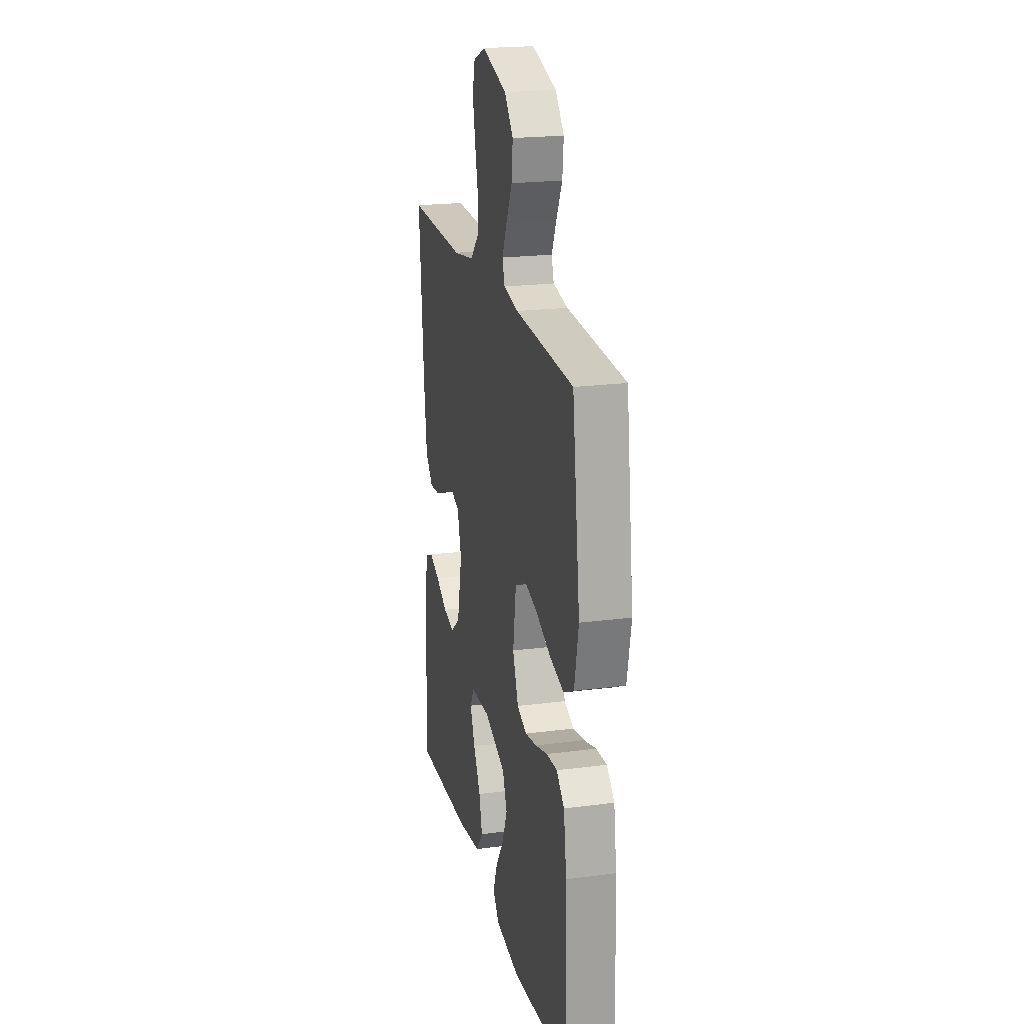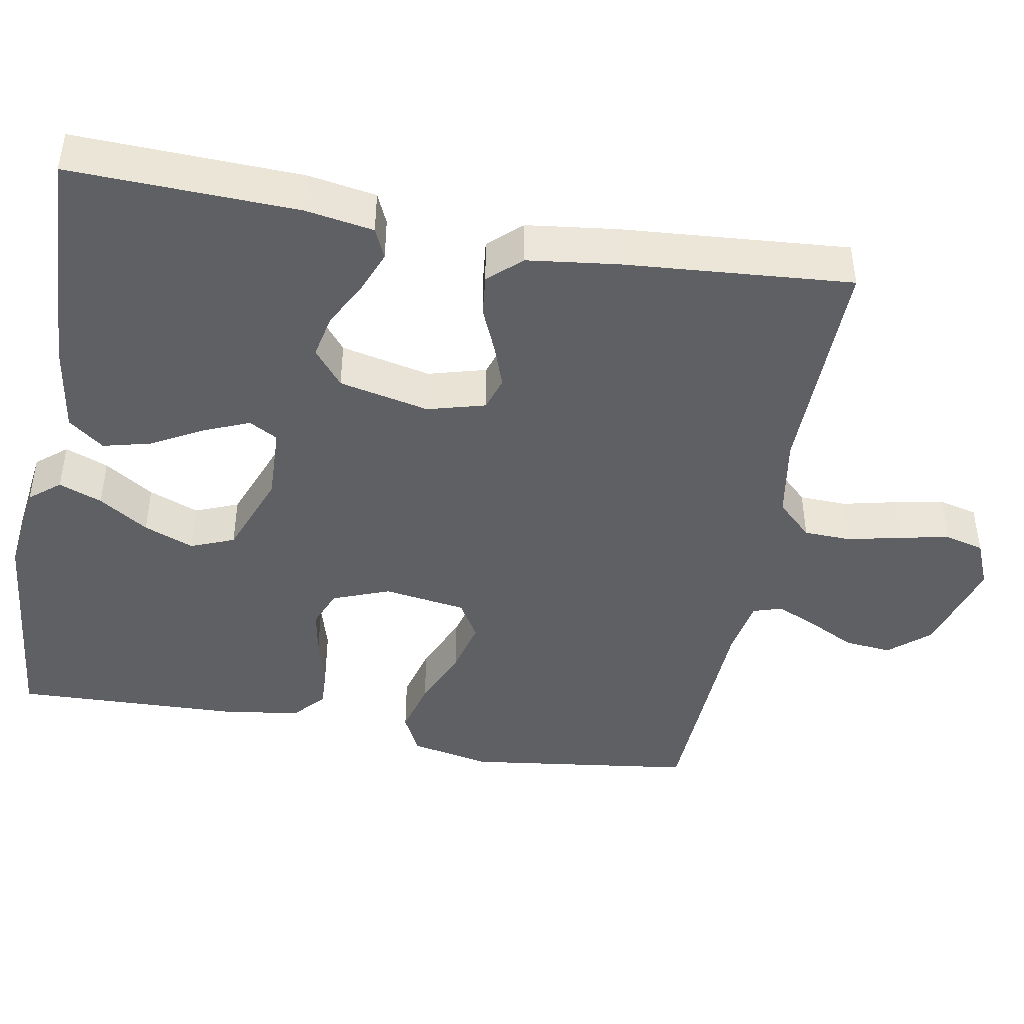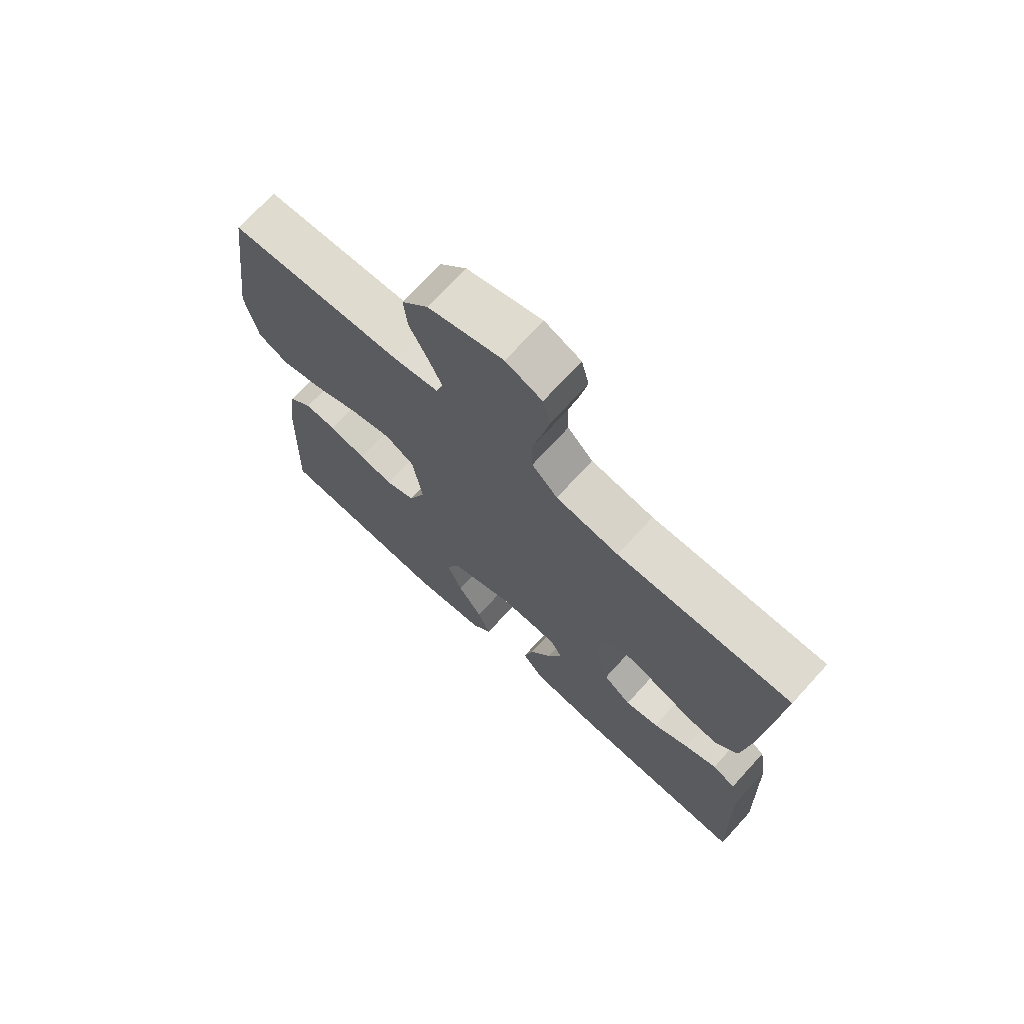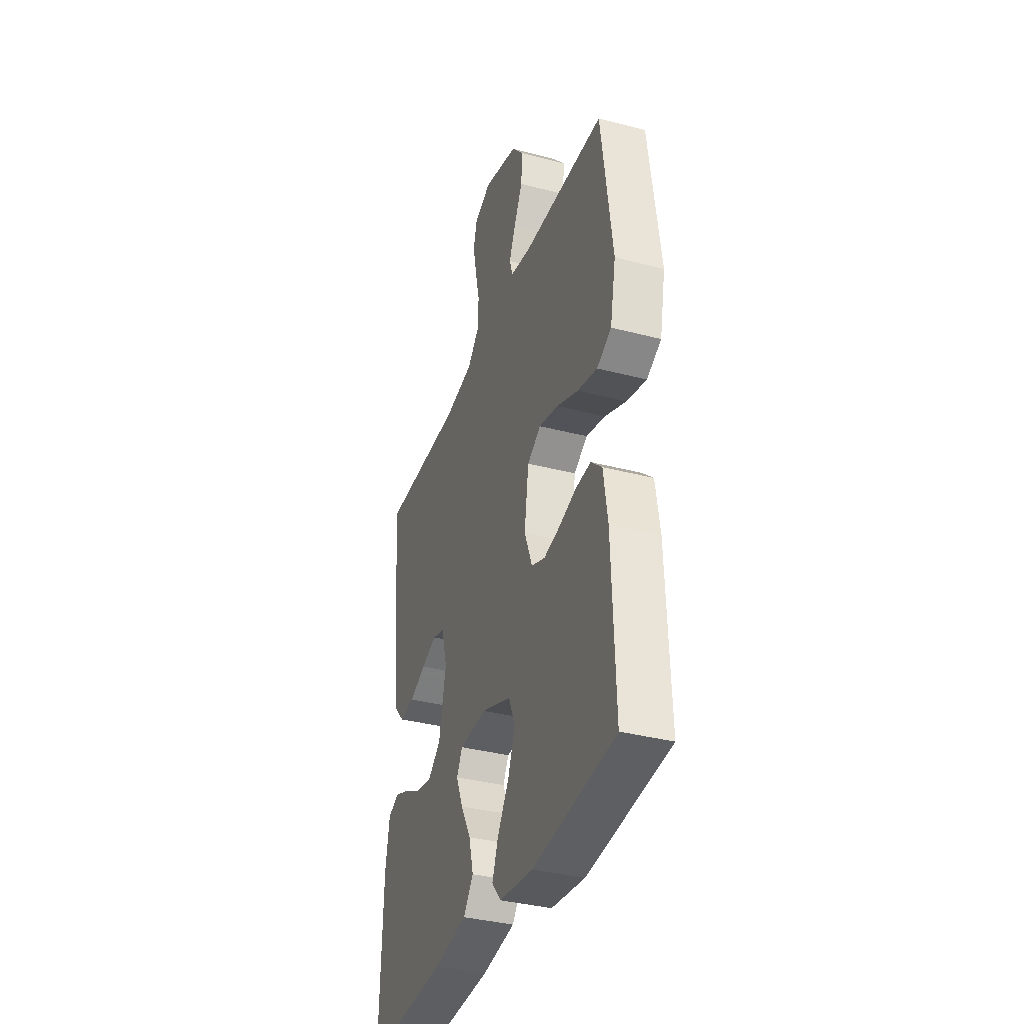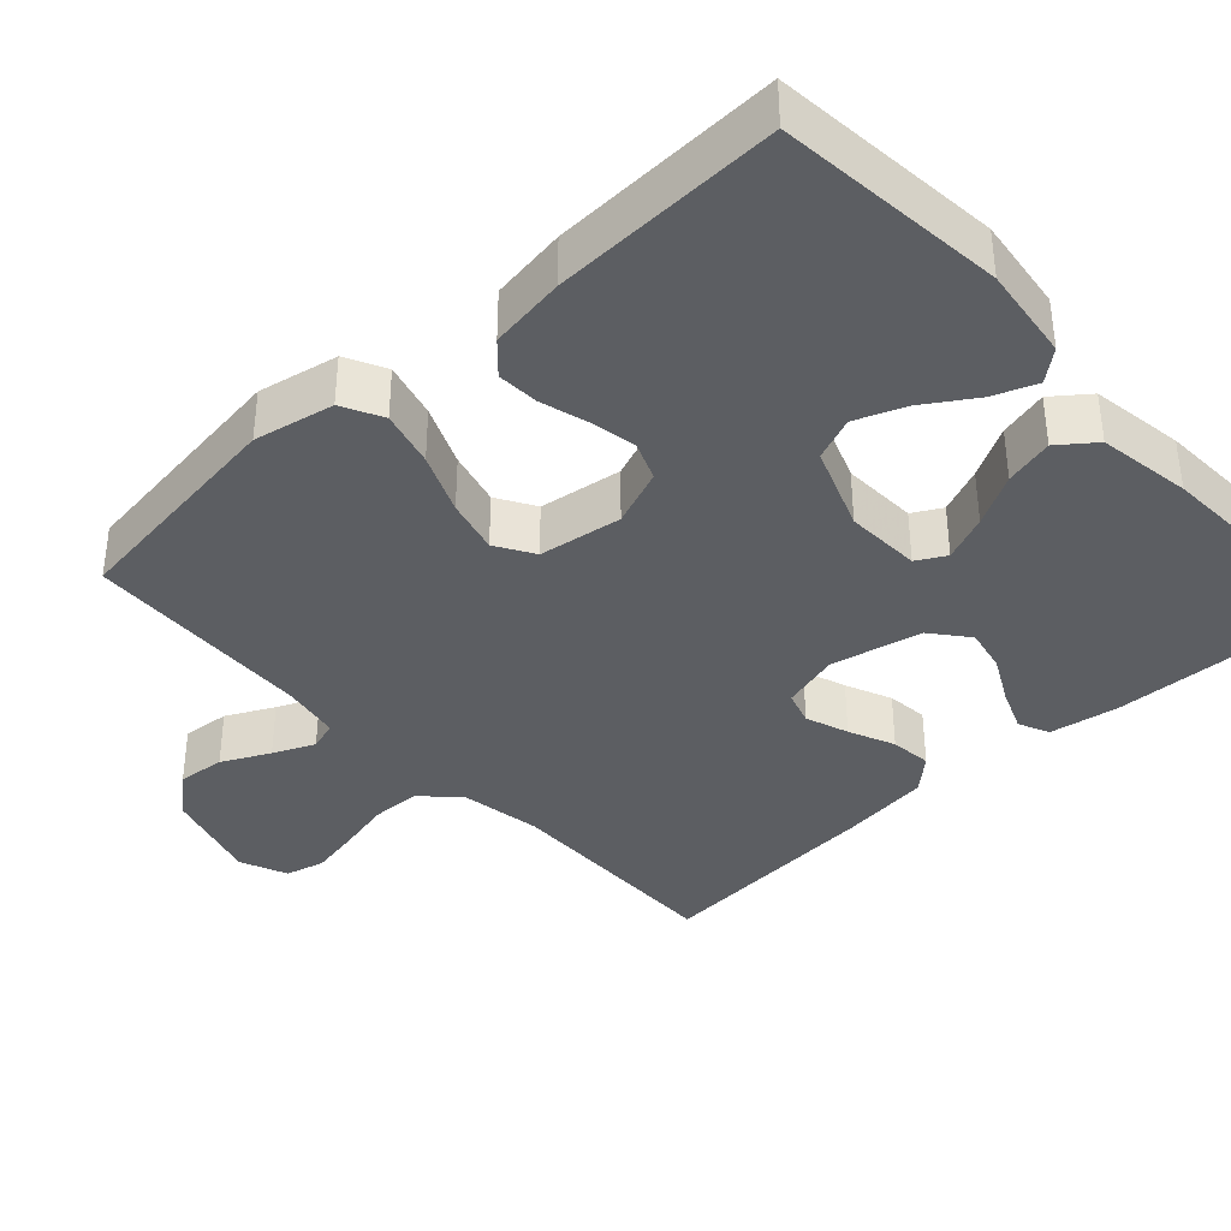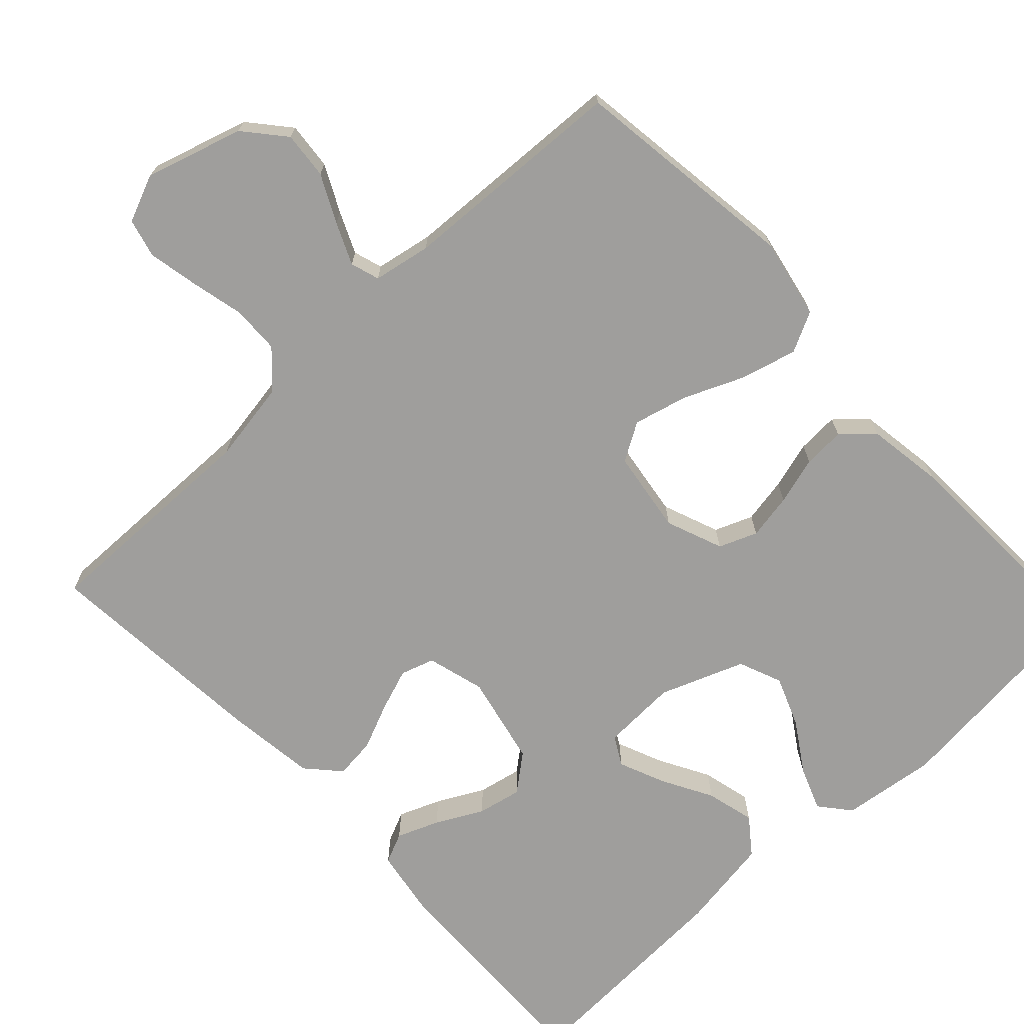
<metadata>
{"format":"obj","ext":"obj","renderer":"f3d","projection":"perspective","resolution":1024,"background":"white","views":[{"elev":21.0,"azim":76.8,"up":"+Z"},{"elev":-44.4,"azim":-100.3,"up":"+Y"},{"elev":71.4,"azim":-137.6,"up":"+Z"},{"elev":-36.2,"azim":71.1,"up":"+Z"},{"elev":-37.8,"azim":132.6,"up":"+Y"},{"elev":-70.9,"azim":43.1,"up":"+Y"}]}
</metadata>
<code>
v 0.5 0.07 -0.5
v 0.2 0.07 -0.53
v 0.076 0.07 -0.514
v 0.043 0.07 -0.474
v 0.065 0.07 -0.417
v 0.107 0.07 -0.352
v 0.133 0.07 -0.286
v 0.11 0.07 -0.229
v 0 0.07 -0.187
v -0.099 0.07 -0.191
v -0.12 0.07 -0.229
v -0.095 0.07 -0.289
v -0.058 0.07 -0.356
v -0.042 0.07 -0.42
v -0.078 0.07 -0.467
v -0.2 0.07 -0.486
v -0.5 0.07 -0.5
v -0.49 0.07 -0.2
v -0.475 0.07 -0.11
v -0.435 0.07 -0.092
v -0.38 0.07 -0.114
v -0.319 0.07 -0.146
v -0.261 0.07 -0.158
v -0.213 0.07 -0.119
v -0.187 0.07 0
v -0.208 0.07 0.076
v -0.252 0.07 0.09
v -0.308 0.07 0.07
v -0.368 0.07 0.044
v -0.422 0.07 0.038
v -0.461 0.07 0.081
v -0.476 0.07 0.2
v -0.5 0.07 0.5
v -0.2 0.07 0.495
v -0.092 0.07 0.513
v -0.048 0.07 0.559
v -0.046 0.07 0.622
v -0.062 0.07 0.692
v -0.075 0.07 0.758
v -0.062 0.07 0.809
v 0 0.07 0.835
v 0.128 0.07 0.797
v 0.173 0.07 0.744
v 0.167 0.07 0.682
v 0.136 0.07 0.62
v 0.112 0.07 0.566
v 0.124 0.07 0.528
v 0.2 0.07 0.514
v 0.5 0.07 0.5
v 0.54 0.07 0.2
v 0.519 0.07 0.095
v 0.466 0.07 0.068
v 0.393 0.07 0.087
v 0.314 0.07 0.121
v 0.243 0.07 0.139
v 0.193 0.07 0.109
v 0.177 0.07 0
v 0.206 0.07 -0.075
v 0.256 0.07 -0.095
v 0.316 0.07 -0.084
v 0.379 0.07 -0.066
v 0.434 0.07 -0.063
v 0.474 0.07 -0.1
v 0.489 0.07 -0.2
v 0.5 0 -0.5
v 0.2 0 -0.53
v 0.076 0 -0.514
v 0.043 0 -0.474
v 0.065 0 -0.417
v 0.107 0 -0.352
v 0.133 0 -0.286
v 0.11 0 -0.229
v 0 0 -0.187
v -0.099 0 -0.191
v -0.12 0 -0.229
v -0.095 0 -0.289
v -0.058 0 -0.356
v -0.042 0 -0.42
v -0.078 0 -0.467
v -0.2 0 -0.486
v -0.5 0 -0.5
v -0.49 0 -0.2
v -0.475 0 -0.11
v -0.435 0 -0.092
v -0.38 0 -0.114
v -0.319 0 -0.146
v -0.261 0 -0.158
v -0.213 0 -0.119
v -0.187 0 0
v -0.208 0 0.076
v -0.252 0 0.09
v -0.308 0 0.07
v -0.368 0 0.044
v -0.422 0 0.038
v -0.461 0 0.081
v -0.476 0 0.2
v -0.5 0 0.5
v -0.2 0 0.495
v -0.092 0 0.513
v -0.048 0 0.559
v -0.046 0 0.622
v -0.062 0 0.692
v -0.075 0 0.758
v -0.062 0 0.809
v 0 0 0.835
v 0.128 0 0.797
v 0.173 0 0.744
v 0.167 0 0.682
v 0.136 0 0.62
v 0.112 0 0.566
v 0.124 0 0.528
v 0.2 0 0.514
v 0.5 0 0.5
v 0.54 0 0.2
v 0.519 0 0.095
v 0.466 0 0.068
v 0.393 0 0.087
v 0.314 0 0.121
v 0.243 0 0.139
v 0.193 0 0.109
v 0.177 0 0
v 0.206 0 -0.075
v 0.256 0 -0.095
v 0.316 0 -0.084
v 0.379 0 -0.066
v 0.434 0 -0.063
v 0.474 0 -0.1
v 0.489 0 -0.2
f 4 5 6
f 3 4 6
f 2 3 6
f 1 2 6
f 64 1 6
f 63 64 6
f 62 63 6
f 61 62 6
f 60 61 6
f 59 60 6 7
f 58 59 7 8
f 57 58 8 9
f 56 57 9 10
f 52 53 54
f 51 52 54
f 50 51 54
f 49 50 54
f 48 49 54
f 47 48 54 55
f 46 47 55 56
f 43 44 45
f 42 43 45
f 41 42 45
f 40 41 45
f 39 40 45
f 38 39 45
f 37 38 45
f 36 37 45 46
f 46 56 10
f 36 46 10
f 35 36 10
f 32 33 34
f 31 32 34
f 30 31 34
f 29 30 34
f 28 29 34
f 27 28 34 35
f 20 21 22
f 19 20 22
f 18 19 22
f 17 18 22
f 16 17 22
f 15 16 22
f 14 15 22
f 13 14 22
f 12 13 22
f 11 12 22 23
f 10 11 23 24
f 26 27 35
f 25 26 35 10
f 10 24 25
f 70 69 68
f 70 68 67
f 70 67 66
f 70 66 65
f 70 65 128
f 70 128 127
f 70 127 126
f 70 126 125
f 70 125 124
f 71 70 124 123
f 72 71 123 122
f 73 72 122 121
f 74 73 121 120
f 118 117 116
f 118 116 115
f 118 115 114
f 118 114 113
f 118 113 112
f 119 118 112 111
f 120 119 111 110
f 109 108 107
f 109 107 106
f 109 106 105
f 109 105 104
f 109 104 103
f 109 103 102
f 109 102 101
f 110 109 101 100
f 74 120 110
f 74 110 100
f 74 100 99
f 98 97 96
f 98 96 95
f 98 95 94
f 98 94 93
f 98 93 92
f 99 98 92 91
f 86 85 84
f 86 84 83
f 86 83 82
f 86 82 81
f 86 81 80
f 86 80 79
f 86 79 78
f 86 78 77
f 86 77 76
f 87 86 76 75
f 88 87 75 74
f 99 91 90
f 74 99 90 89
f 89 88 74
f 1 65 66 2
f 2 66 67 3
f 3 67 68 4
f 4 68 69 5
f 5 69 70 6
f 6 70 71 7
f 7 71 72 8
f 8 72 73 9
f 9 73 74 10
f 10 74 75 11
f 11 75 76 12
f 12 76 77 13
f 13 77 78 14
f 14 78 79 15
f 15 79 80 16
f 16 80 81 17
f 17 81 82 18
f 18 82 83 19
f 19 83 84 20
f 20 84 85 21
f 21 85 86 22
f 22 86 87 23
f 23 87 88 24
f 24 88 89 25
f 25 89 90 26
f 26 90 91 27
f 27 91 92 28
f 28 92 93 29
f 29 93 94 30
f 30 94 95 31
f 31 95 96 32
f 32 96 97 33
f 33 97 98 34
f 34 98 99 35
f 35 99 100 36
f 36 100 101 37
f 37 101 102 38
f 38 102 103 39
f 39 103 104 40
f 40 104 105 41
f 41 105 106 42
f 42 106 107 43
f 43 107 108 44
f 44 108 109 45
f 45 109 110 46
f 46 110 111 47
f 47 111 112 48
f 48 112 113 49
f 49 113 114 50
f 50 114 115 51
f 51 115 116 52
f 52 116 117 53
f 53 117 118 54
f 54 118 119 55
f 55 119 120 56
f 56 120 121 57
f 57 121 122 58
f 58 122 123 59
f 59 123 124 60
f 60 124 125 61
f 61 125 126 62
f 62 126 127 63
f 63 127 128 64
f 64 128 65 1

</code>
